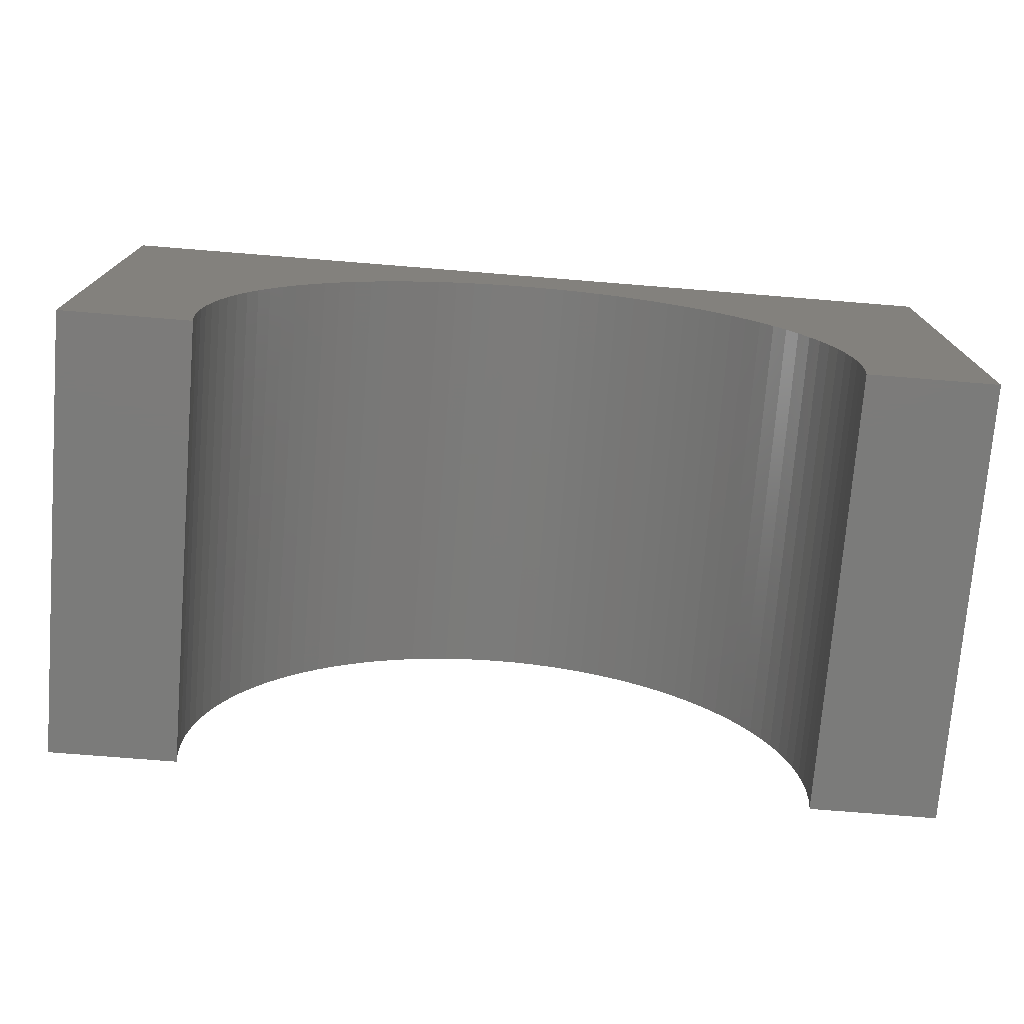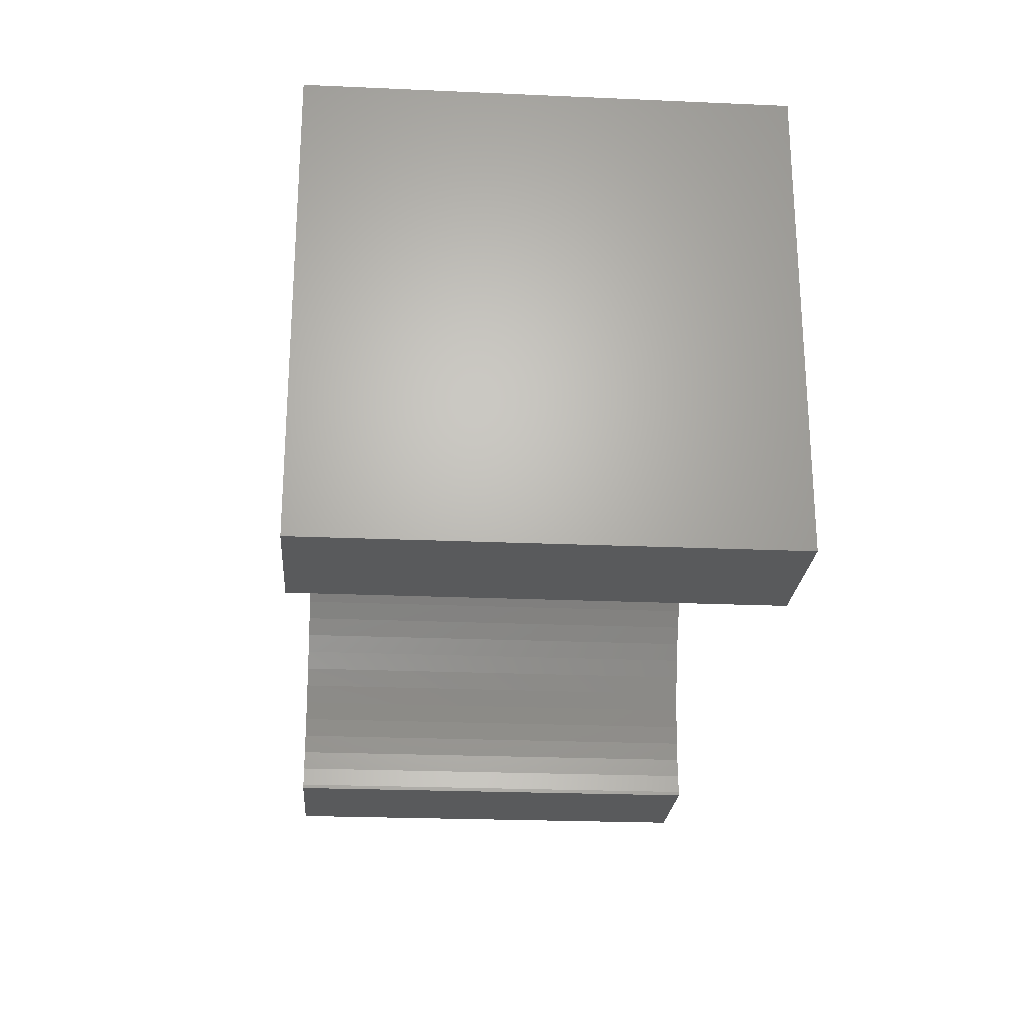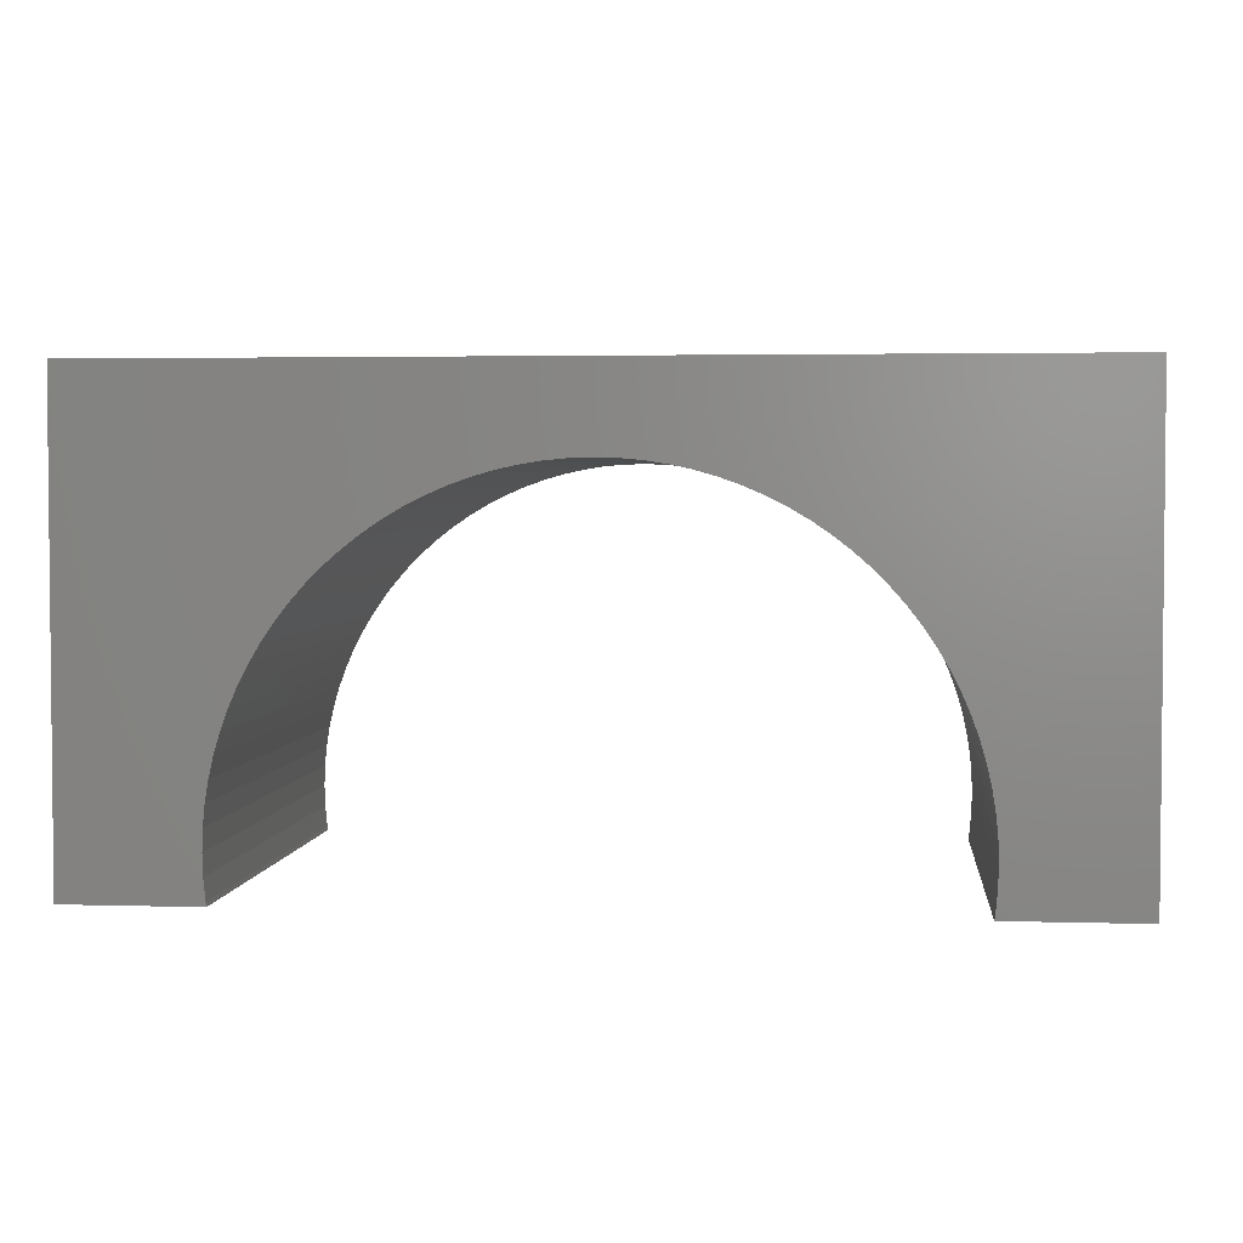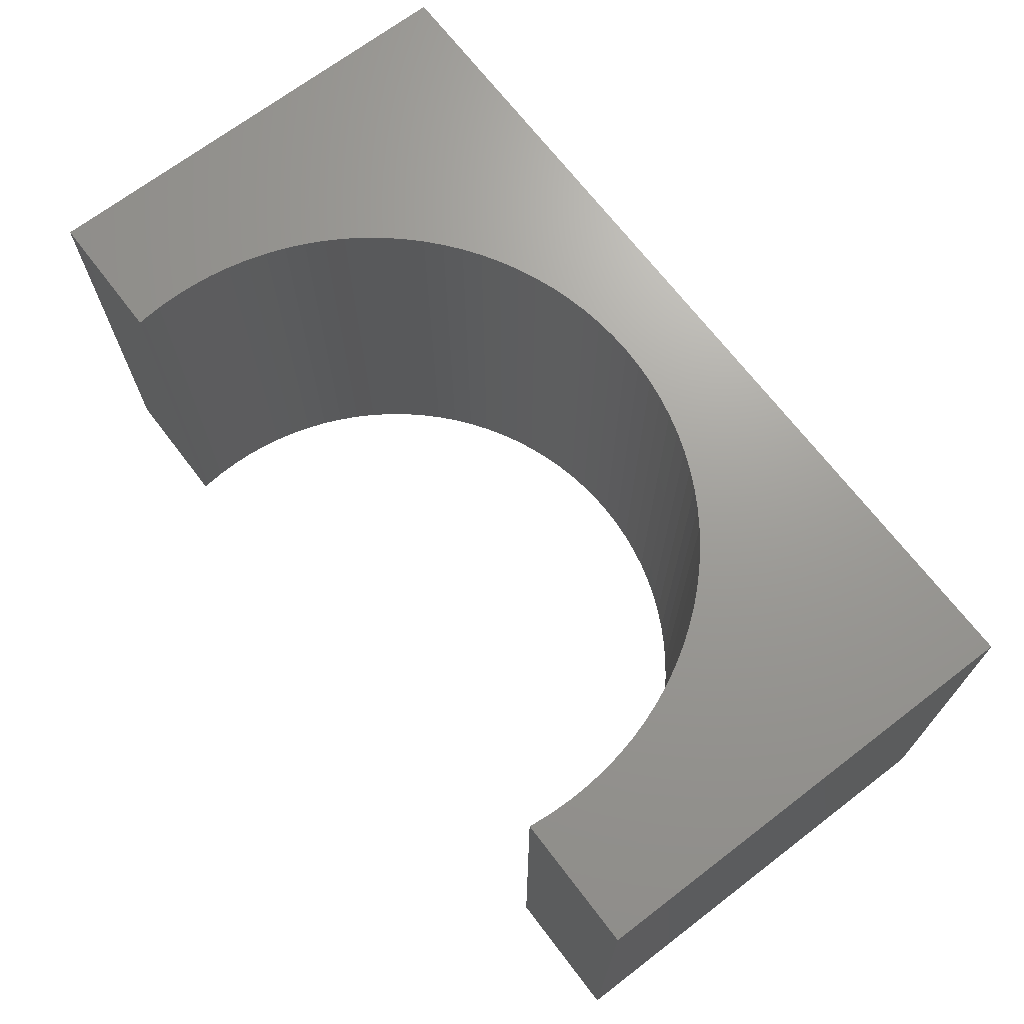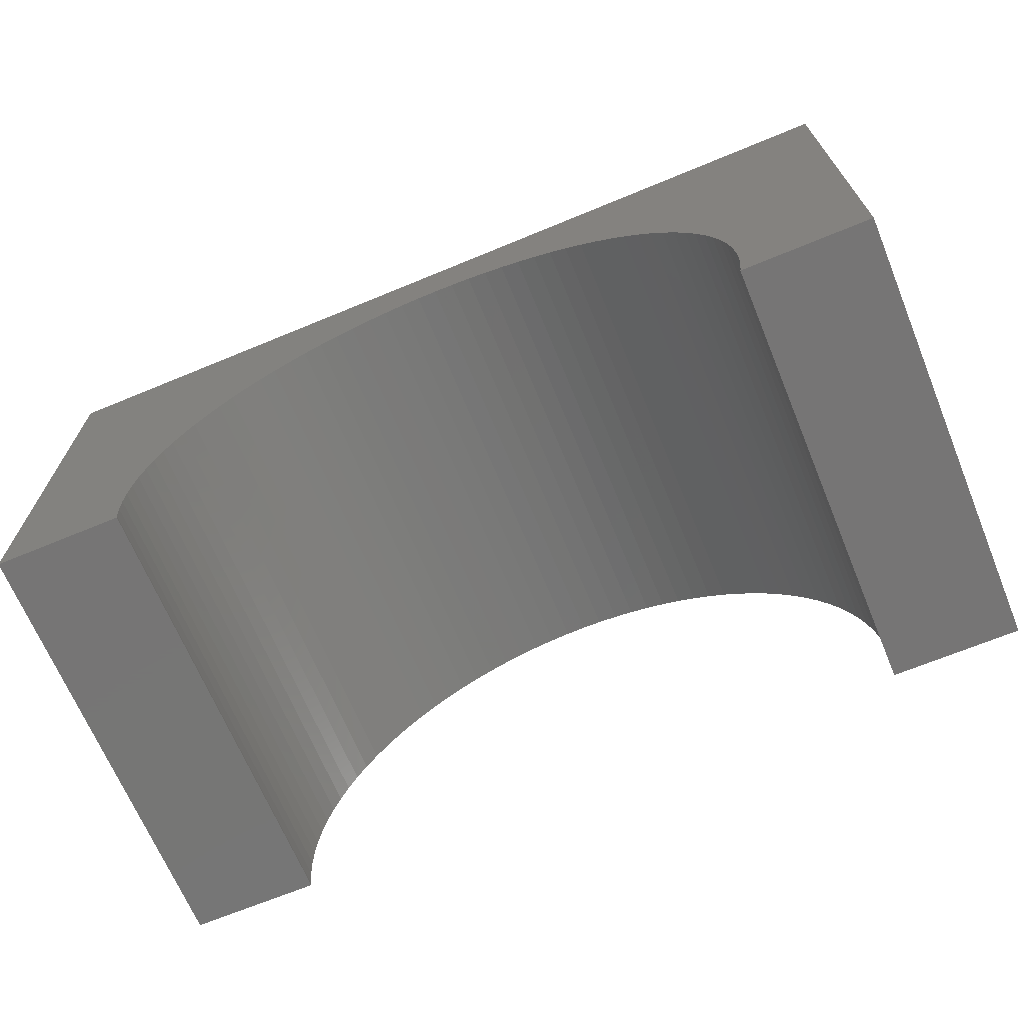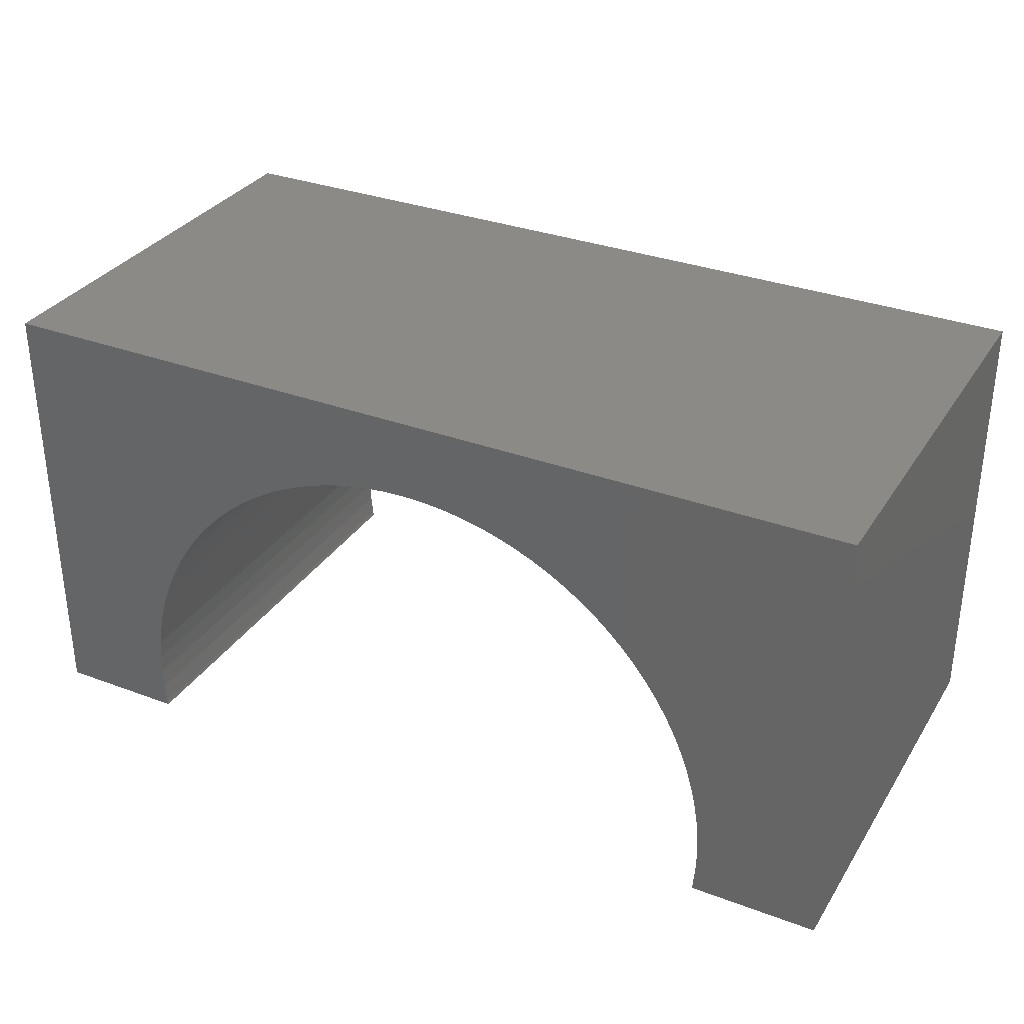
<metadata>
{"format":"stl","ext":"stl","renderer":"f3d","projection":"perspective","resolution":1024,"background":"white","views":[{"elev":-74.5,"azim":175.4,"up":"+Z"},{"elev":-23.6,"azim":85.8,"up":"+Z"},{"elev":3.1,"azim":5.7,"up":"+Z"},{"elev":69.3,"azim":-127.4,"up":"+Y"},{"elev":-68.0,"azim":-157.5,"up":"+Z"},{"elev":32.4,"azim":-152.4,"up":"+Z"}]}
</metadata>
<code>
# stl→obj: 122 verts, 240 faces
v 5 -2.5 2.5
v 5 2.5 -2.5
v 5 2.5 2.5
v 5 -2.5 -2.5
v -5 2.5 2.5
v -5 -2.5 2.5
v 3.564 -2.5 -2.5
v 3.564 2.5 -2.5
v -5 -2.5 -2.5
v -3.564 2.5 -2.5
v -3.564 -2.5 -2.5
v -5 2.5 -2.5
v 0 2.5 1.6
v 0.226 2.5 1.593
v 0.4512 2.5 1.572
v 0.6746 2.5 1.536
v 0.8953 2.5 1.487
v 1.112 2.5 1.424
v 1.325 2.5 1.347
v 1.533 2.5 1.257
v 1.734 2.5 1.155
v 1.929 2.5 1.04
v 2.116 2.5 0.9125
v 2.295 2.5 0.7738
v 2.464 2.5 0.6243
v 2.624 2.5 0.4644
v 2.774 2.5 0.2947
v 2.912 2.5 0.116
v 3.04 2.5 -0.07102
v 3.155 2.5 -0.2657
v 3.257 2.5 -0.4672
v 3.347 2.5 -0.6748
v 3.424 2.5 -0.8875
v 3.487 2.5 -1.105
v 3.536 2.5 -1.325
v 3.572 2.5 -1.549
v 3.593 2.5 -1.774
v 3.6 2.5 -2
v 3.593 2.5 -2.226
v 3.572 2.5 -2.451
v -0.226 2.5 1.593
v -0.4512 2.5 1.572
v -0.6746 2.5 1.536
v -0.8953 2.5 1.487
v -1.112 2.5 1.424
v -1.325 2.5 1.347
v -1.533 2.5 1.257
v -1.734 2.5 1.155
v -1.929 2.5 1.04
v -2.116 2.5 0.9125
v -2.295 2.5 0.7738
v -2.464 2.5 0.6243
v -2.624 2.5 0.4644
v -2.774 2.5 0.2947
v -2.912 2.5 0.116
v -3.04 2.5 -0.07102
v -3.155 2.5 -0.2657
v -3.257 2.5 -0.4672
v -3.347 2.5 -0.6748
v -3.424 2.5 -0.8875
v -3.487 2.5 -1.105
v -3.536 2.5 -1.325
v -3.572 2.5 -1.549
v -3.593 2.5 -1.774
v -3.6 2.5 -2
v -3.593 2.5 -2.226
v -3.572 2.5 -2.451
v 0 -2.5 1.6
v -0.226 -2.5 1.593
v -0.4512 -2.5 1.572
v -0.6746 -2.5 1.536
v -0.8953 -2.5 1.487
v -1.112 -2.5 1.424
v -1.325 -2.5 1.347
v -1.533 -2.5 1.257
v -1.734 -2.5 1.155
v -1.929 -2.5 1.04
v -2.116 -2.5 0.9125
v -2.295 -2.5 0.7738
v -2.464 -2.5 0.6243
v -2.624 -2.5 0.4644
v -2.774 -2.5 0.2947
v -2.912 -2.5 0.116
v -3.04 -2.5 -0.07102
v -3.155 -2.5 -0.2657
v -3.257 -2.5 -0.4672
v -3.347 -2.5 -0.6748
v -3.424 -2.5 -0.8875
v -3.487 -2.5 -1.105
v -3.536 -2.5 -1.325
v -3.572 -2.5 -1.549
v -3.593 -2.5 -1.774
v -3.6 -2.5 -2
v -3.593 -2.5 -2.226
v -3.572 -2.5 -2.451
v 0.226 -2.5 1.593
v 0.4512 -2.5 1.572
v 0.6746 -2.5 1.536
v 0.8953 -2.5 1.487
v 1.112 -2.5 1.424
v 1.325 -2.5 1.347
v 1.533 -2.5 1.257
v 1.734 -2.5 1.155
v 1.929 -2.5 1.04
v 2.116 -2.5 0.9125
v 2.295 -2.5 0.7738
v 2.464 -2.5 0.6243
v 2.624 -2.5 0.4644
v 2.774 -2.5 0.2947
v 2.912 -2.5 0.116
v 3.04 -2.5 -0.07102
v 3.155 -2.5 -0.2657
v 3.257 -2.5 -0.4672
v 3.347 -2.5 -0.6748
v 3.424 -2.5 -0.8875
v 3.487 -2.5 -1.105
v 3.536 -2.5 -1.325
v 3.572 -2.5 -1.549
v 3.593 -2.5 -1.774
v 3.6 -2.5 -2
v 3.593 -2.5 -2.226
v 3.572 -2.5 -2.451
f 1 2 3
f 2 1 4
f 5 1 3
f 1 5 6
f 7 2 4
f 2 7 8
f 9 10 11
f 10 9 12
f 9 5 12
f 5 9 6
f 3 13 5
f 3 14 13
f 3 15 14
f 3 16 15
f 3 17 16
f 3 18 17
f 3 19 18
f 3 20 19
f 3 21 20
f 3 22 21
f 3 23 22
f 3 24 23
f 3 25 24
f 3 26 25
f 3 27 26
f 3 28 27
f 3 29 28
f 3 30 29
f 3 31 30
f 3 32 31
f 3 33 32
f 2 33 3
f 33 2 34
f 34 2 35
f 35 2 36
f 36 2 37
f 37 2 38
f 38 2 39
f 39 2 40
f 40 2 8
f 41 5 13
f 42 5 41
f 43 5 42
f 44 5 43
f 45 5 44
f 46 5 45
f 47 5 46
f 48 5 47
f 49 5 48
f 50 5 49
f 51 5 50
f 52 5 51
f 53 5 52
f 54 5 53
f 55 5 54
f 56 5 55
f 57 5 56
f 58 5 57
f 59 5 58
f 60 5 59
f 12 60 61
f 12 61 62
f 12 62 63
f 12 63 64
f 12 64 65
f 12 65 66
f 12 66 67
f 12 67 10
f 60 12 5
f 6 68 1
f 6 69 68
f 6 70 69
f 6 71 70
f 6 72 71
f 6 73 72
f 6 74 73
f 6 75 74
f 6 76 75
f 6 77 76
f 6 78 77
f 6 79 78
f 6 80 79
f 6 81 80
f 6 82 81
f 6 83 82
f 6 84 83
f 6 85 84
f 6 86 85
f 6 87 86
f 6 88 87
f 9 88 6
f 88 9 89
f 89 9 90
f 90 9 91
f 91 9 92
f 92 9 93
f 93 9 94
f 94 9 95
f 95 9 11
f 96 1 68
f 97 1 96
f 98 1 97
f 99 1 98
f 100 1 99
f 101 1 100
f 102 1 101
f 103 1 102
f 104 1 103
f 105 1 104
f 106 1 105
f 107 1 106
f 108 1 107
f 109 1 108
f 110 1 109
f 111 1 110
f 112 1 111
f 113 1 112
f 114 1 113
f 115 1 114
f 4 115 116
f 4 116 117
f 4 117 118
f 4 118 119
f 4 119 120
f 4 120 121
f 4 121 122
f 4 122 7
f 115 4 1
f 121 38 39
f 38 121 120
f 119 36 37
f 36 119 118
f 120 37 38
f 37 120 119
f 82 55 54
f 55 82 83
f 111 28 29
f 28 111 110
f 80 53 52
f 53 80 81
f 109 26 27
f 26 109 108
f 89 62 61
f 62 89 90
f 115 32 33
f 32 115 114
f 71 42 70
f 42 71 43
f 118 35 36
f 35 118 117
f 74 45 73
f 45 74 46
f 101 20 102
f 20 101 19
f 77 48 76
f 48 77 49
f 117 34 35
f 34 117 116
f 99 18 100
f 18 99 17
f 86 59 58
f 59 86 87
f 76 47 75
f 47 76 48
f 105 24 106
f 24 105 23
f 97 16 98
f 16 97 15
f 87 60 59
f 60 87 88
f 104 23 105
f 23 104 22
f 122 39 40
f 39 122 121
f 80 51 79
f 51 80 52
f 78 49 77
f 49 78 50
f 106 25 107
f 25 106 24
f 116 33 34
f 33 116 115
f 92 65 64
f 65 92 93
f 102 21 103
f 21 102 20
f 75 46 74
f 46 75 47
f 103 22 104
f 22 103 21
f 83 56 55
f 56 83 84
f 72 43 71
f 43 72 44
f 88 61 60
f 61 88 89
f 70 41 69
f 41 70 42
f 112 29 30
f 29 112 111
f 95 10 67
f 10 95 11
f 79 50 78
f 50 79 51
f 108 25 26
f 25 108 107
f 113 30 31
f 30 113 112
f 96 15 97
f 15 96 14
f 110 27 28
f 27 110 109
f 84 57 56
f 57 84 85
f 90 63 62
f 63 90 91
f 69 13 68
f 13 69 41
f 73 44 72
f 44 73 45
f 94 67 66
f 67 94 95
f 114 31 32
f 31 114 113
f 93 66 65
f 66 93 94
f 68 14 96
f 14 68 13
f 100 19 101
f 19 100 18
f 7 40 8
f 40 7 122
f 91 64 63
f 64 91 92
f 85 58 57
f 58 85 86
f 81 54 53
f 54 81 82
f 98 17 99
f 17 98 16

</code>
